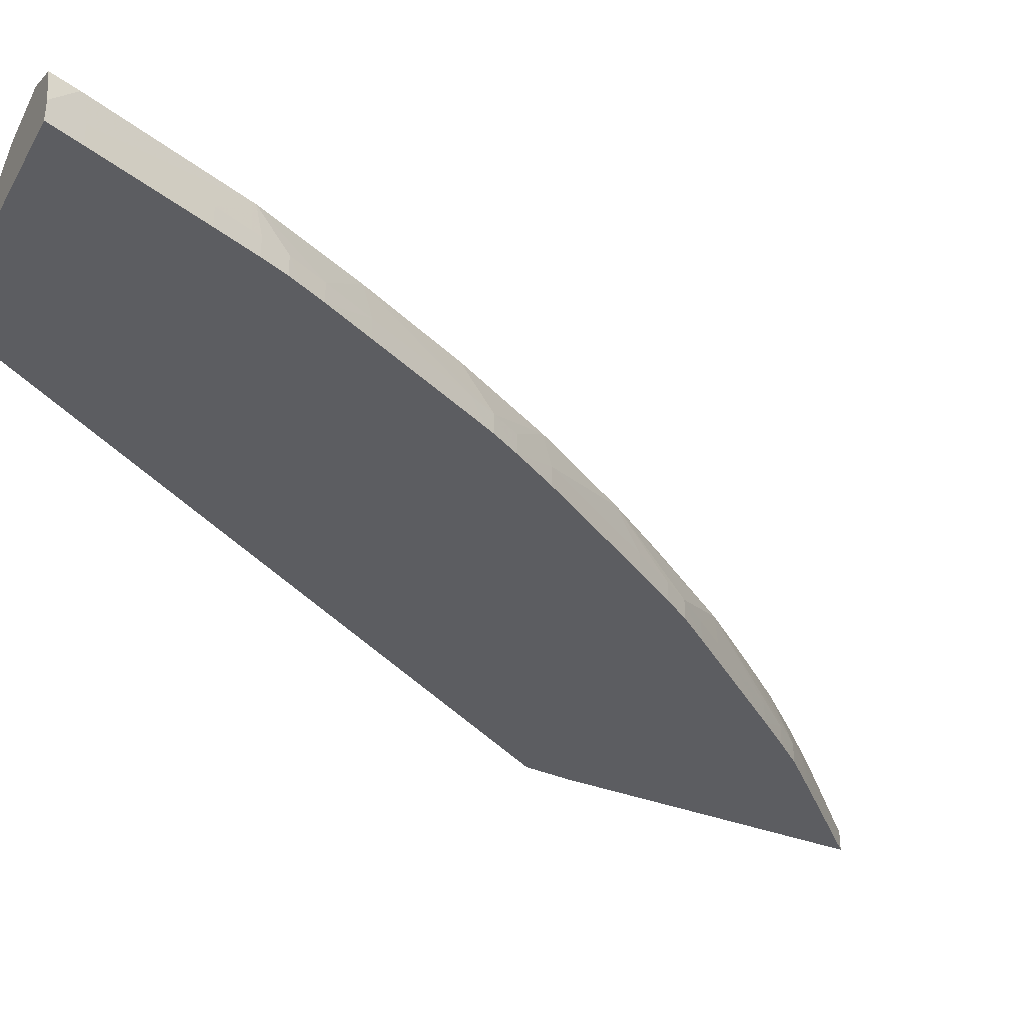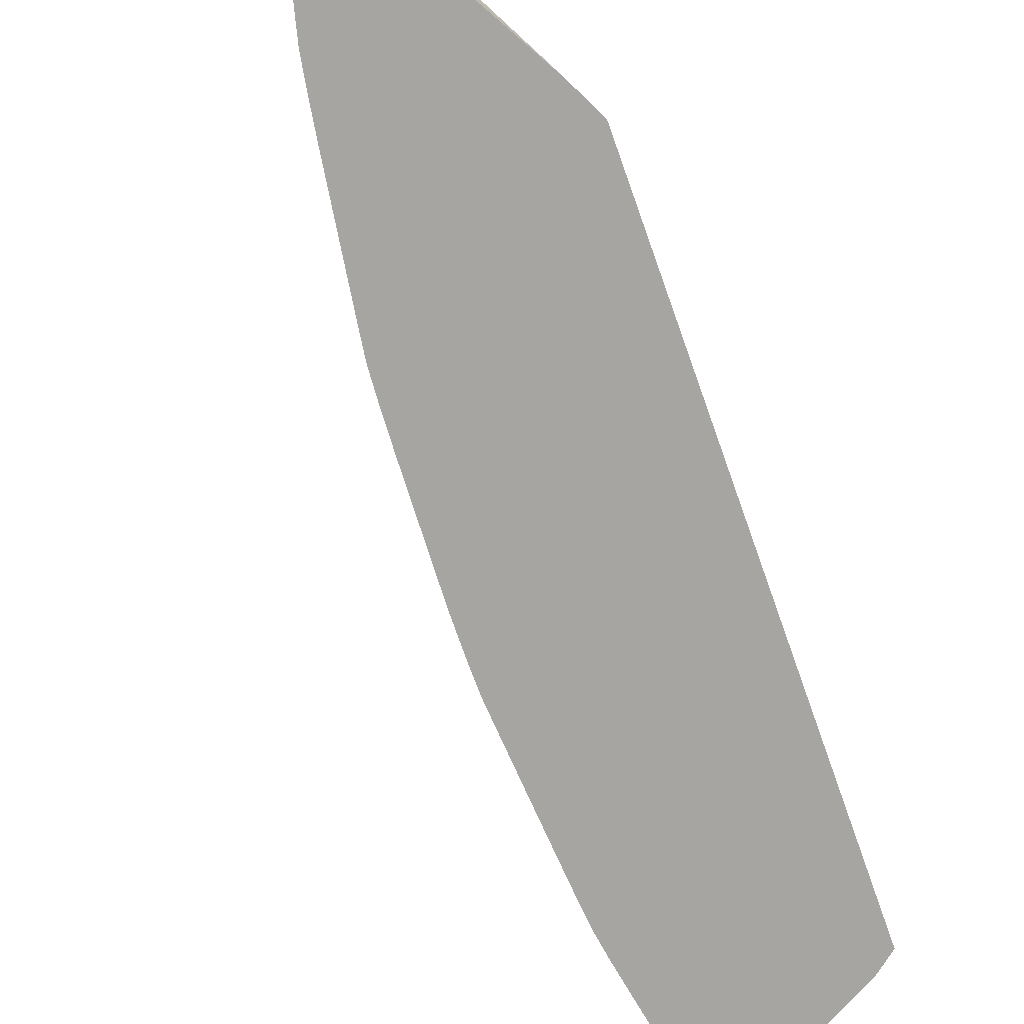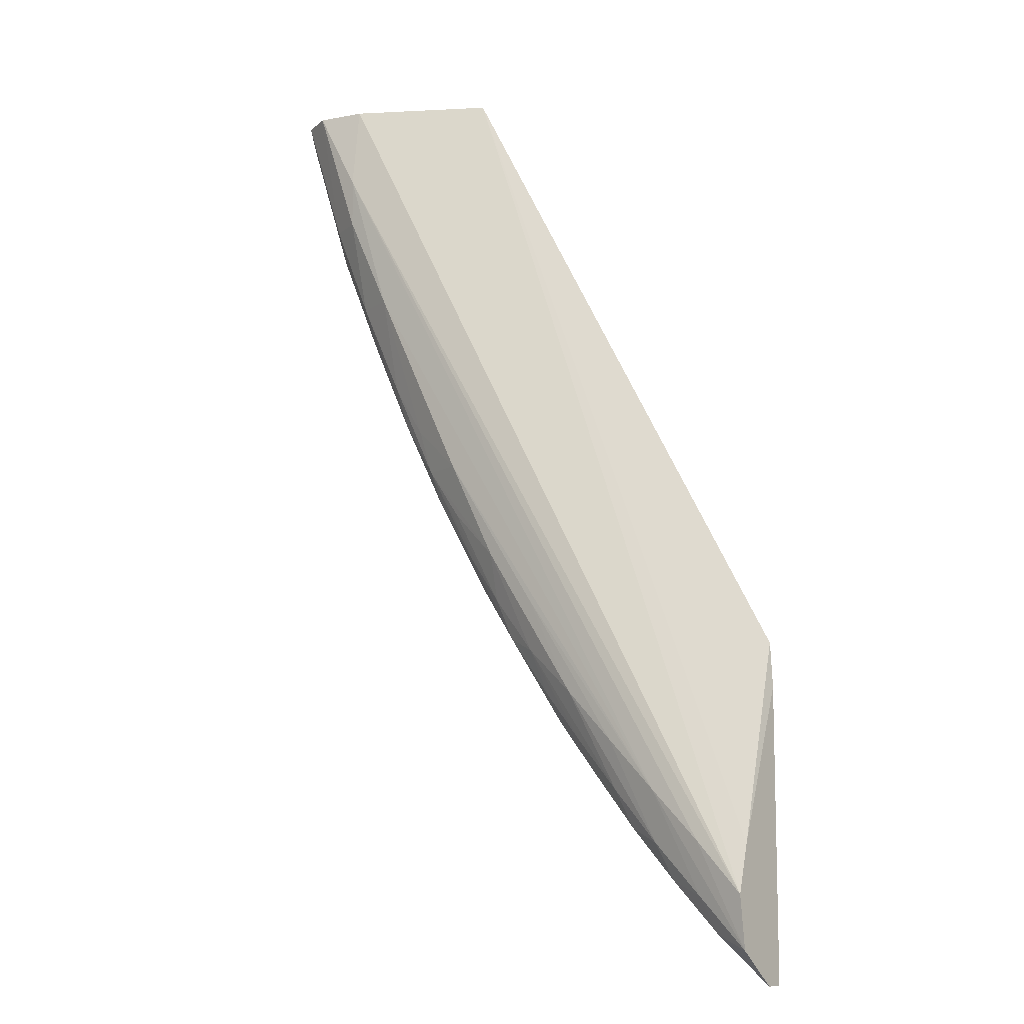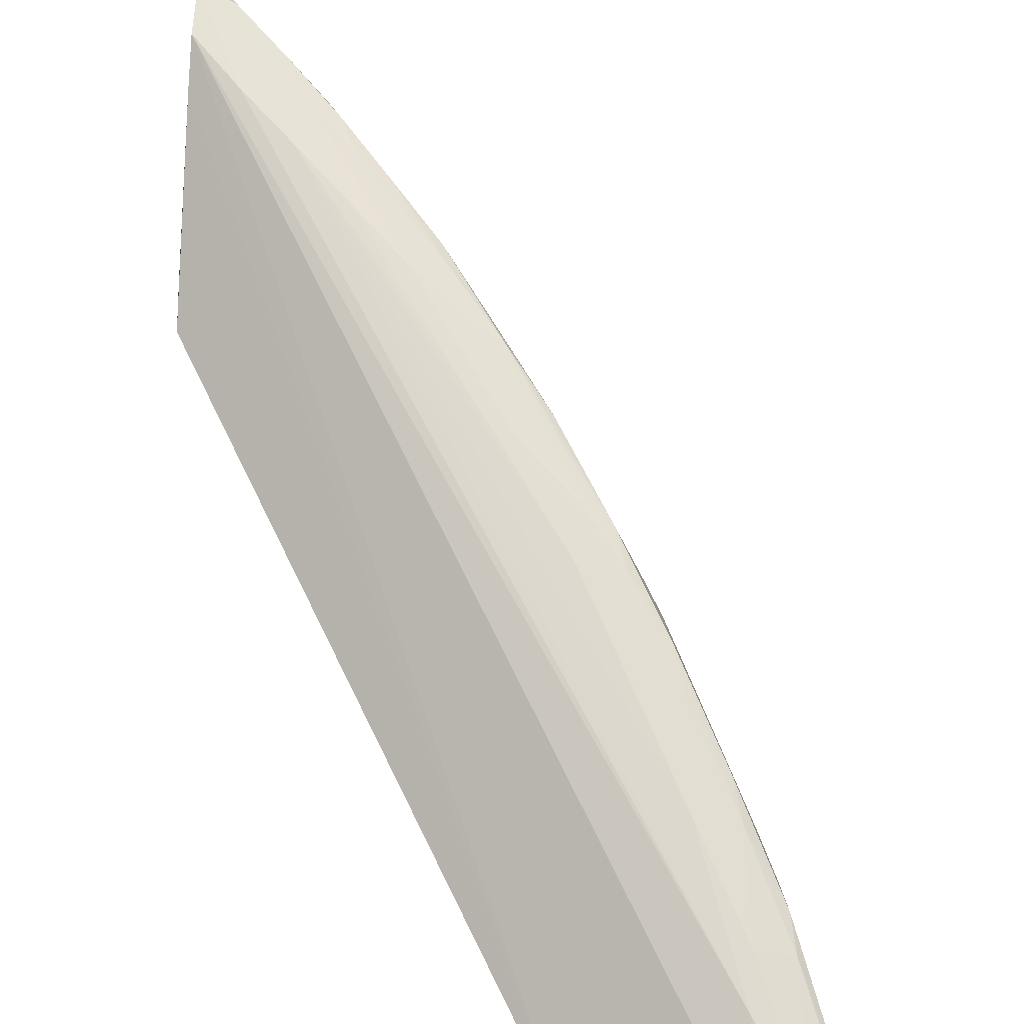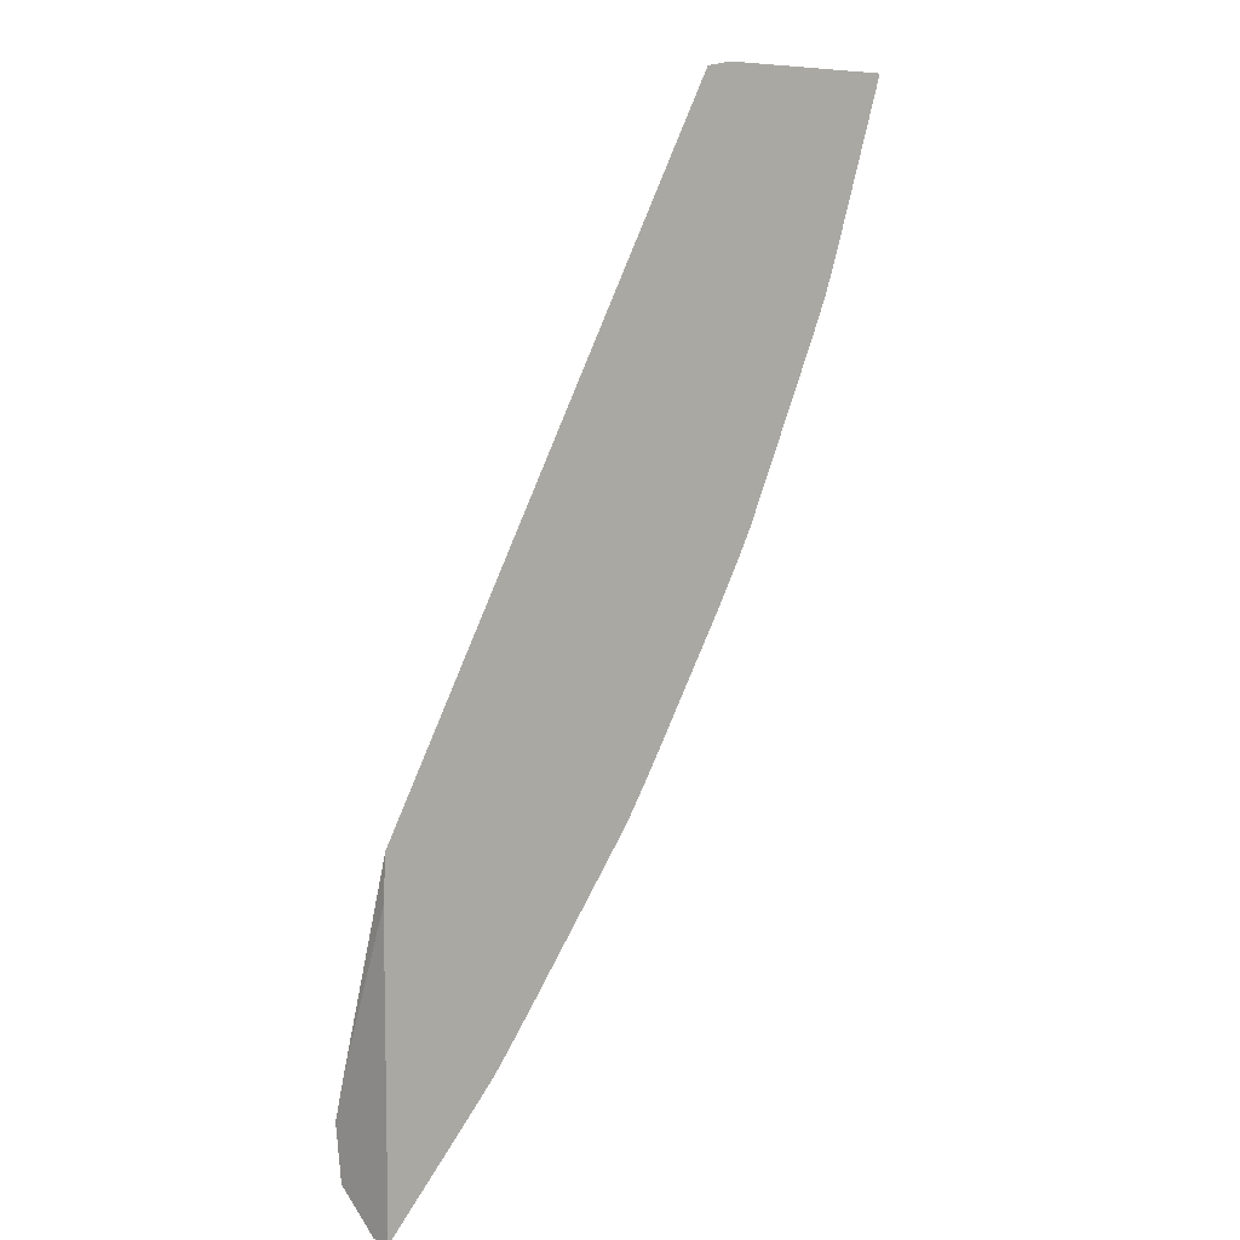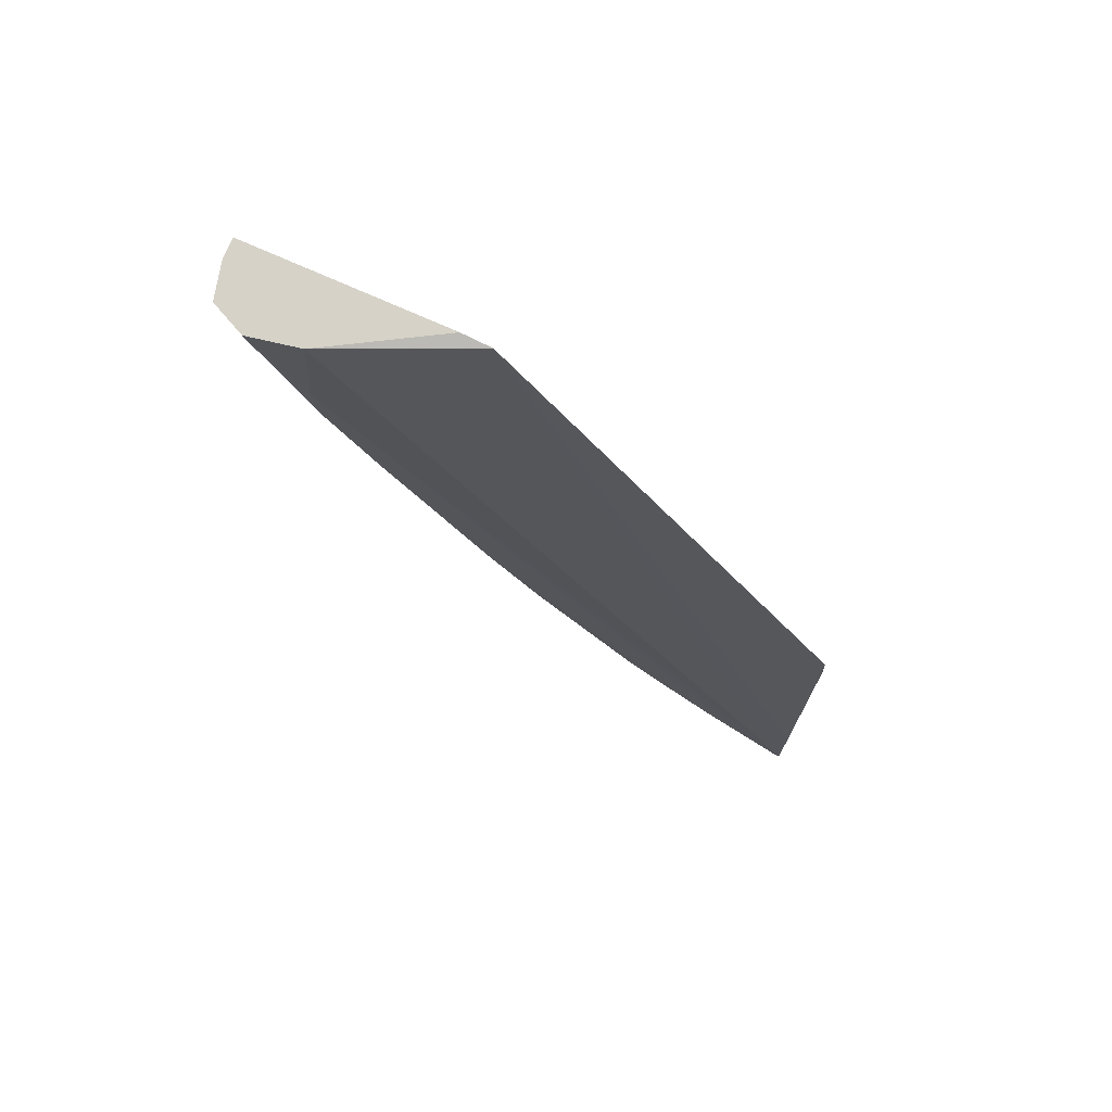
<metadata>
{"format":"obj","ext":"obj","renderer":"f3d","projection":"perspective","resolution":1024,"background":"white","views":[{"elev":-37.1,"azim":-116.0,"up":"+Z"},{"elev":-73.7,"azim":49.1,"up":"+Z"},{"elev":-9.8,"azim":37.0,"up":"+Y"},{"elev":71.4,"azim":-176.8,"up":"+Z"},{"elev":7.9,"azim":137.2,"up":"+Y"},{"elev":77.8,"azim":23.6,"up":"+Y"}]}
</metadata>
<code>
v -0.0426 -0.01284 -0.08055
v -0.04258 -0.01291 -0.08055
v -0.0426 -0.01284 -0.08018
v -0.03883 -0.01284 -0.08055
v -0.0424 -0.01343 -0.08055
v -0.04244 -0.01284 -0.0795
v -0.0424 -0.01343 -0.08018
v -0.04236 -0.01331 -0.07958
v -0.03828 -0.01293 -0.08055
v -0.04086 -0.01284 -0.07938
v -0.0417 -0.01548 -0.08055
v -0.04181 -0.01284 -0.0792
v -0.0415 -0.01548 -0.07947
v -0.0417 -0.01548 -0.08018
v -0.04139 -0.01616 -0.07959
v -0.03133 -0.02524 -0.08055
v -0.03128 -0.02993 -0.0792
v -0.03128 -0.02902 -0.07946
v -0.04083 -0.01452 -0.07914
v -0.04142 -0.01627 -0.08055
v -0.04083 -0.01548 -0.07916
v -0.04065 -0.01741 -0.07943
v -0.04142 -0.01627 -0.08018
v -0.04124 -0.01675 -0.08018
v -0.04095 -0.01741 -0.08018
v -0.04047 -0.01815 -0.07954
v -0.03128 -0.02615 -0.08053
v -0.03128 -0.02609 -0.08055
v -0.03128 -0.02608 -0.08055
v -0.03216 -0.02896 -0.07916
v -0.03128 -0.03094 -0.07934
v -0.03987 -0.01741 -0.07913
v -0.03313 -0.028 -0.07914
v -0.04124 -0.01675 -0.08055
v -0.03953 -0.02012 -0.07953
v -0.03971 -0.01933 -0.07942
v -0.04113 -0.017 -0.08055
v -0.04095 -0.01741 -0.08055
v -0.04054 -0.01829 -0.08018
v -0.0396 -0.02027 -0.08018
v -0.03937 -0.02075 -0.08018
v -0.03128 -0.03161 -0.08055
v -0.03194 -0.03067 -0.0795
v -0.03128 -0.03161 -0.08018
v -0.03222 -0.02998 -0.07934
v -0.039 -0.02038 -0.07935
v -0.03794 -0.02126 -0.07913
v -0.03409 -0.02704 -0.07916
v -0.03602 -0.02415 -0.07914
v -0.03856 -0.02196 -0.07954
v -0.03876 -0.02126 -0.07942
v -0.04054 -0.01829 -0.08055
v -0.0396 -0.02027 -0.08055
v -0.03946 -0.02057 -0.08055
v -0.03937 -0.02075 -0.08055
v -0.03927 -0.02095 -0.08055
v -0.0391 -0.02126 -0.08055
v -0.03909 -0.02126 -0.08018
v -0.03302 -0.02983 -0.08018
v -0.03207 -0.0308 -0.08055
v -0.03289 -0.0297 -0.0795
v -0.03318 -0.02901 -0.07935
v -0.03698 -0.02318 -0.07917
v -0.03505 -0.02607 -0.07918
v -0.03863 -0.02207 -0.08018
v -0.03752 -0.02376 -0.07961
v -0.03668 -0.02491 -0.07951
v -0.0377 -0.02318 -0.07948
v -0.03699 -0.02411 -0.07941
v -0.038 -0.02225 -0.07935
v -0.03863 -0.02207 -0.08055
v -0.0335 -0.02932 -0.08018
v -0.03331 -0.02951 -0.08055
v -0.03302 -0.02983 -0.08055
v -0.03273 -0.03012 -0.08055
v -0.0338 -0.02872 -0.07952
v -0.03411 -0.02799 -0.07938
v -0.0361 -0.02518 -0.07934
v -0.03726 -0.0243 -0.08018
v -0.03678 -0.02506 -0.08018
v -0.03646 -0.02554 -0.08018
v -0.03558 -0.02661 -0.07964
v -0.03579 -0.02607 -0.07949
v -0.03726 -0.0243 -0.08055
v -0.03365 -0.02913 -0.08055
v -0.0335 -0.02932 -0.08055
v -0.03469 -0.02767 -0.07956
v -0.03389 -0.02884 -0.08018
v -0.03503 -0.02697 -0.07945
v -0.03707 -0.02459 -0.08055
v -0.03678 -0.02506 -0.08055
v -0.03658 -0.02535 -0.08055
v -0.03646 -0.02554 -0.08055
v -0.0363 -0.02574 -0.08055
v -0.03605 -0.02607 -0.08055
v -0.03605 -0.02607 -0.08018
v -0.03561 -0.02665 -0.08018
v -0.03523 -0.02713 -0.08018
v -0.03438 -0.02823 -0.08018
v -0.03389 -0.02884 -0.08055
v -0.03438 -0.02823 -0.08055
v -0.03561 -0.02665 -0.08055
v -0.03523 -0.02713 -0.08055
f 1 2 3
f 1 3 6
f 1 6 12
f 1 12 10
f 1 10 4
f 1 4 9
f 1 9 16
f 1 16 29
f 1 29 42
f 1 42 60
f 1 60 75
f 1 75 74
f 1 74 73
f 1 73 86
f 1 86 85
f 1 85 100
f 1 100 101
f 1 101 103
f 1 103 102
f 1 102 95
f 1 95 94
f 1 94 93
f 1 93 92
f 1 92 91
f 1 91 90
f 1 90 84
f 1 84 71
f 1 71 57
f 1 57 56
f 1 56 55
f 1 55 54
f 1 54 53
f 1 53 52
f 1 52 38
f 1 38 37
f 1 37 34
f 1 34 20
f 1 20 11
f 1 11 5
f 1 5 2
f 2 5 3
f 3 5 7
f 3 7 8
f 3 8 6
f 4 10 9
f 5 11 14
f 5 14 7
f 6 8 13
f 6 13 12
f 7 14 15
f 7 15 8
f 8 15 13
f 9 10 17
f 9 17 18
f 9 18 16
f 10 12 19
f 10 19 17
f 11 20 23
f 11 23 14
f 12 13 21
f 12 21 19
f 13 15 22
f 13 22 21
f 14 23 15
f 15 23 24
f 15 24 25
f 15 25 26
f 15 26 22
f 16 18 27
f 16 27 28
f 16 28 29
f 17 30 31
f 17 31 44
f 17 44 42
f 17 42 29
f 17 29 28
f 17 28 27
f 17 27 18
f 17 19 30
f 19 21 32
f 19 32 33
f 19 33 30
f 20 34 24
f 20 24 23
f 21 22 32
f 22 26 35
f 22 35 36
f 22 36 32
f 24 34 37
f 24 37 25
f 25 37 38
f 25 38 39
f 25 39 26
f 26 39 40
f 26 40 41
f 26 41 35
f 30 33 31
f 31 43 44
f 31 33 45
f 31 45 43
f 32 36 46
f 32 46 47
f 32 47 33
f 33 48 45
f 33 47 49
f 33 49 48
f 35 41 50
f 35 50 51
f 35 51 36
f 36 51 46
f 38 52 39
f 39 52 53
f 39 53 40
f 40 53 54
f 40 54 41
f 41 54 55
f 41 55 56
f 41 56 57
f 41 57 58
f 41 58 50
f 42 44 59
f 42 59 60
f 43 45 61
f 43 61 44
f 44 61 59
f 45 62 61
f 45 48 62
f 46 51 47
f 47 51 63
f 47 63 49
f 48 49 64
f 48 64 62
f 49 63 64
f 50 58 65
f 50 65 66
f 50 66 67
f 50 67 68
f 50 68 51
f 51 68 69
f 51 69 70
f 51 70 63
f 57 71 65
f 57 65 58
f 59 61 72
f 59 72 73
f 59 73 74
f 59 74 75
f 59 75 60
f 61 62 76
f 61 76 72
f 62 64 77
f 62 77 76
f 63 70 69
f 63 69 78
f 63 78 64
f 64 78 77
f 65 71 84
f 65 84 79
f 65 79 66
f 66 79 80
f 66 80 81
f 66 81 82
f 66 82 67
f 67 69 68
f 67 82 83
f 67 83 78
f 67 78 69
f 72 85 86
f 72 86 73
f 72 76 87
f 72 87 82
f 72 82 88
f 72 88 85
f 76 77 89
f 76 89 87
f 77 78 89
f 78 83 89
f 79 84 90
f 79 90 91
f 79 91 80
f 80 91 92
f 80 92 81
f 81 92 93
f 81 93 94
f 81 94 95
f 81 95 96
f 81 96 82
f 82 96 97
f 82 97 98
f 82 98 99
f 82 99 88
f 82 87 83
f 83 87 89
f 85 88 100
f 88 99 101
f 88 101 100
f 95 102 97
f 95 97 96
f 97 102 103
f 97 103 98
f 98 103 101
f 98 101 99

</code>
